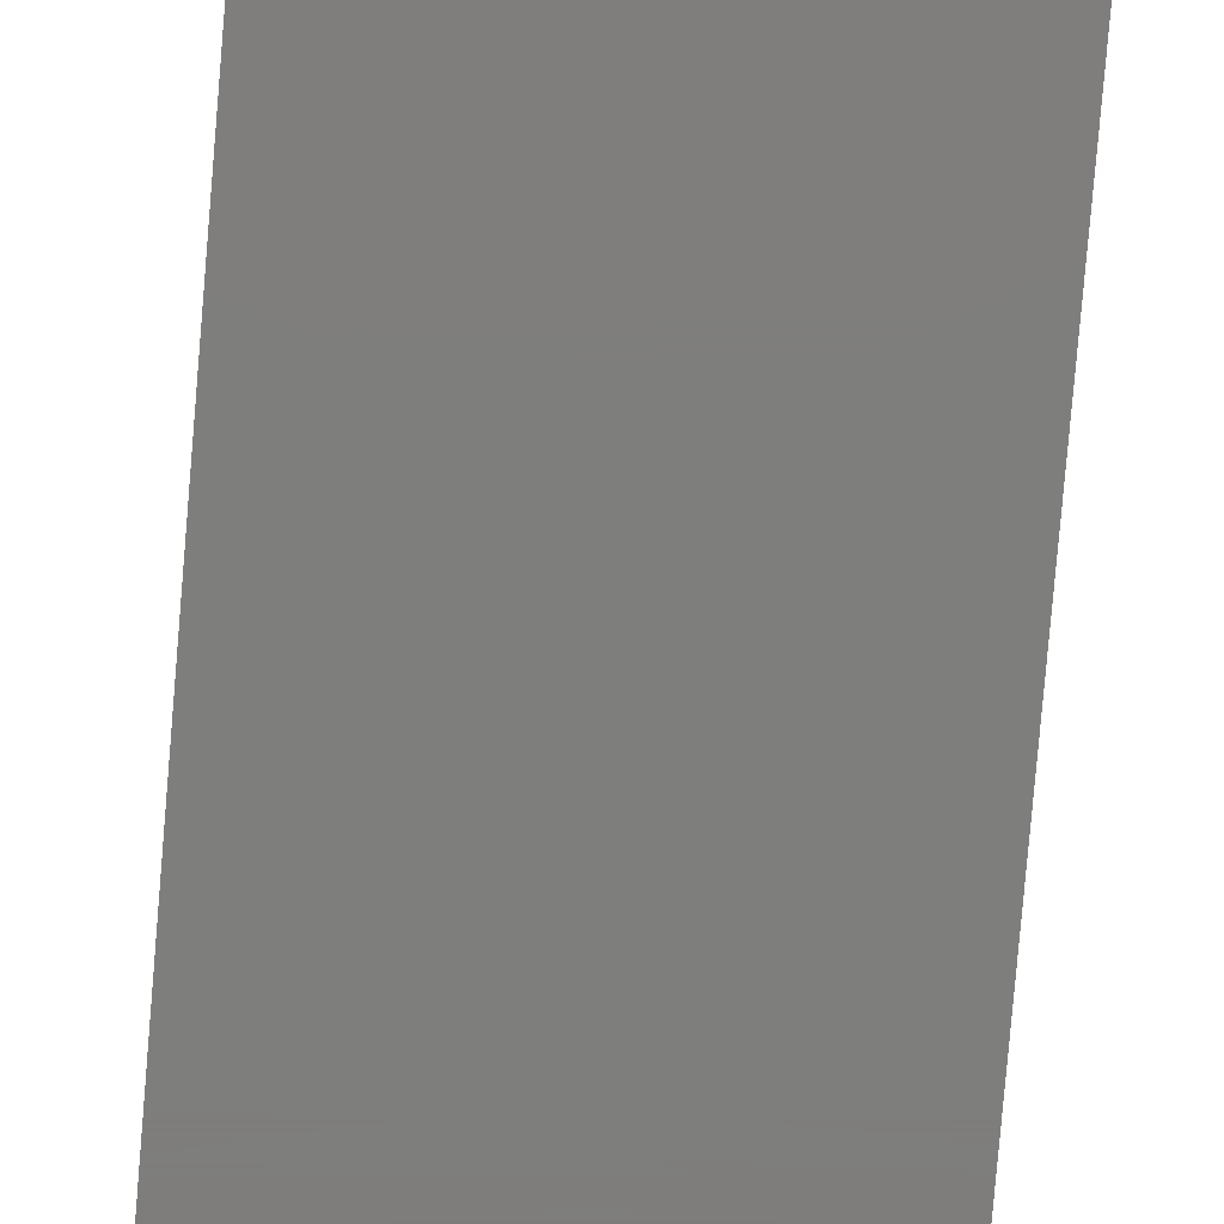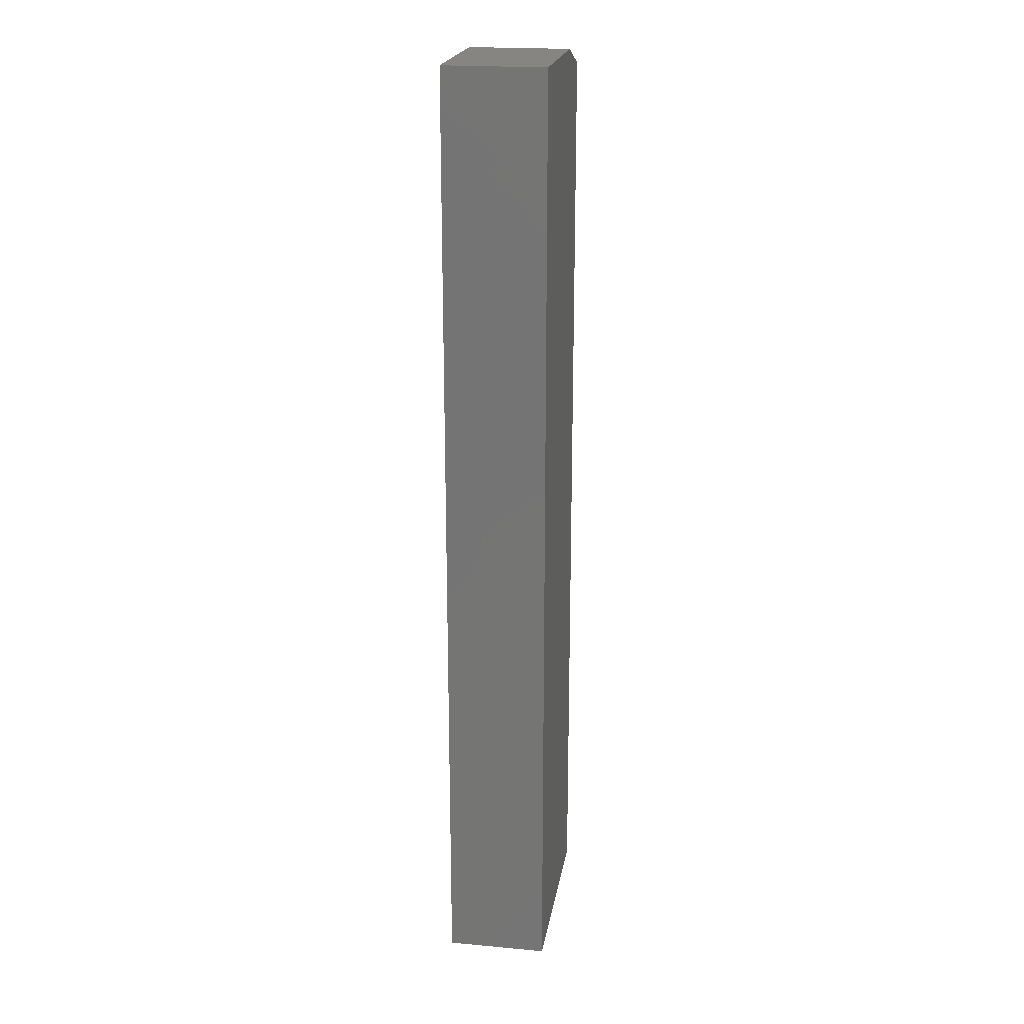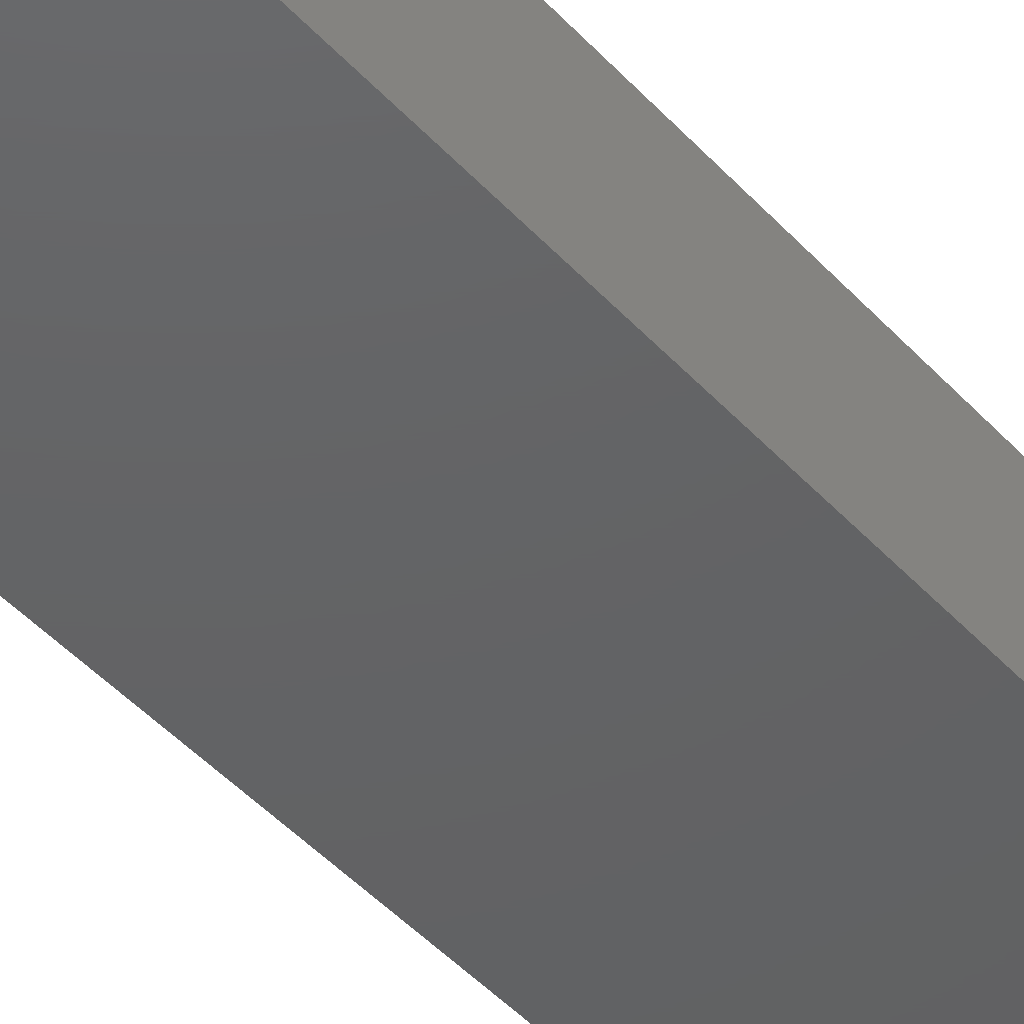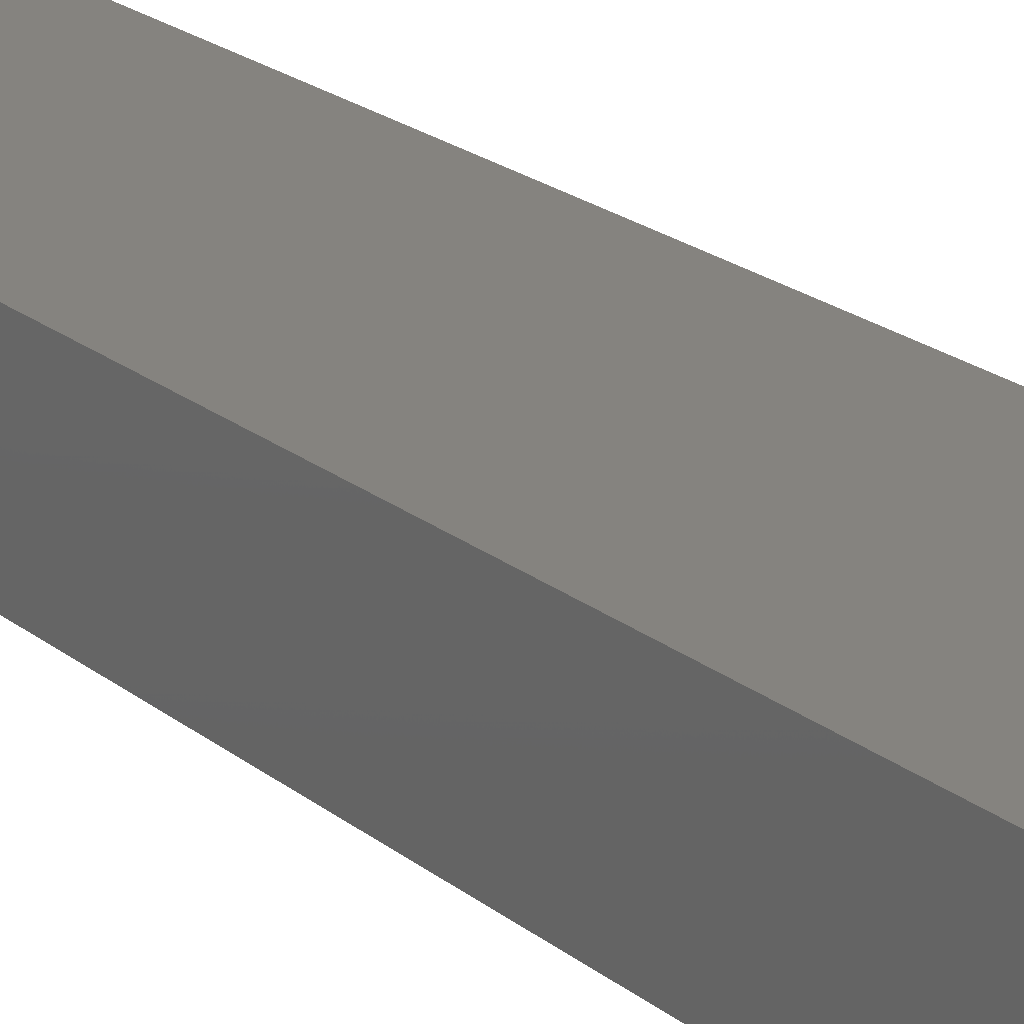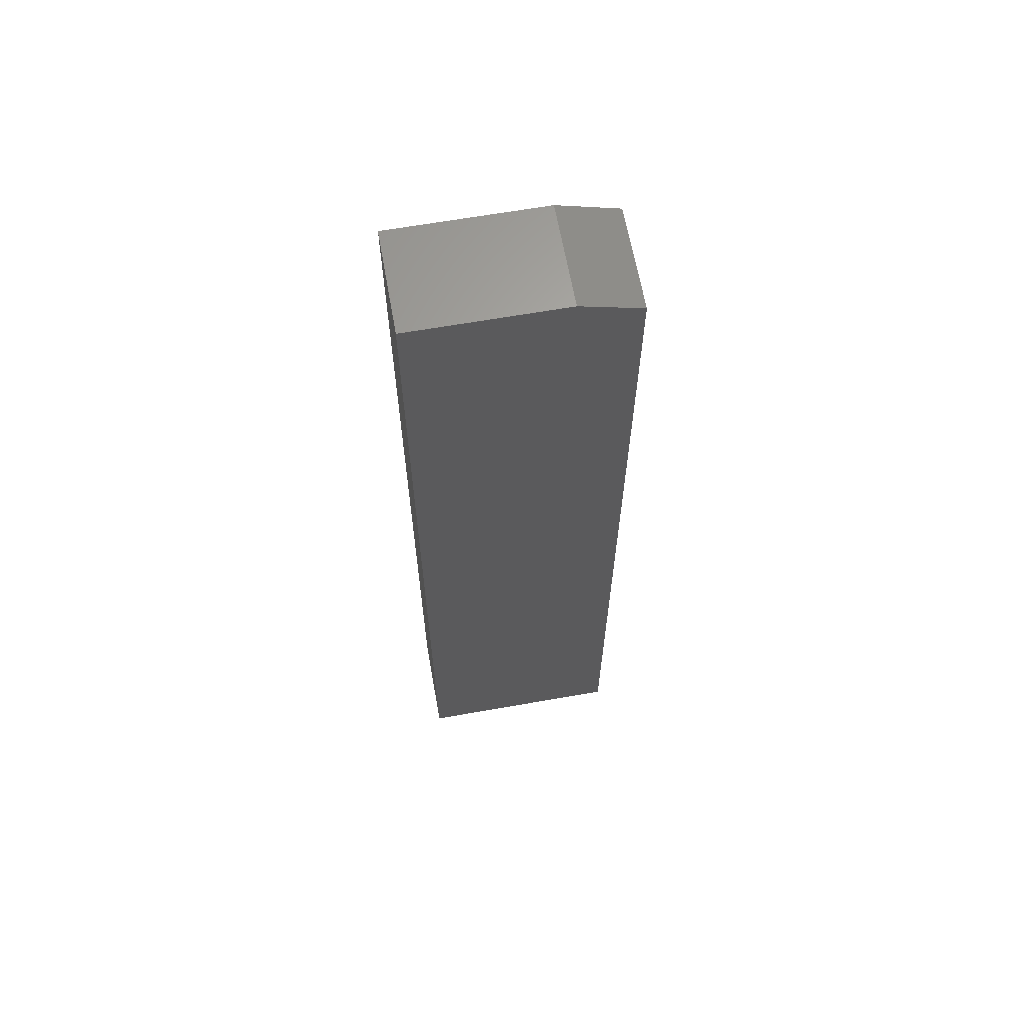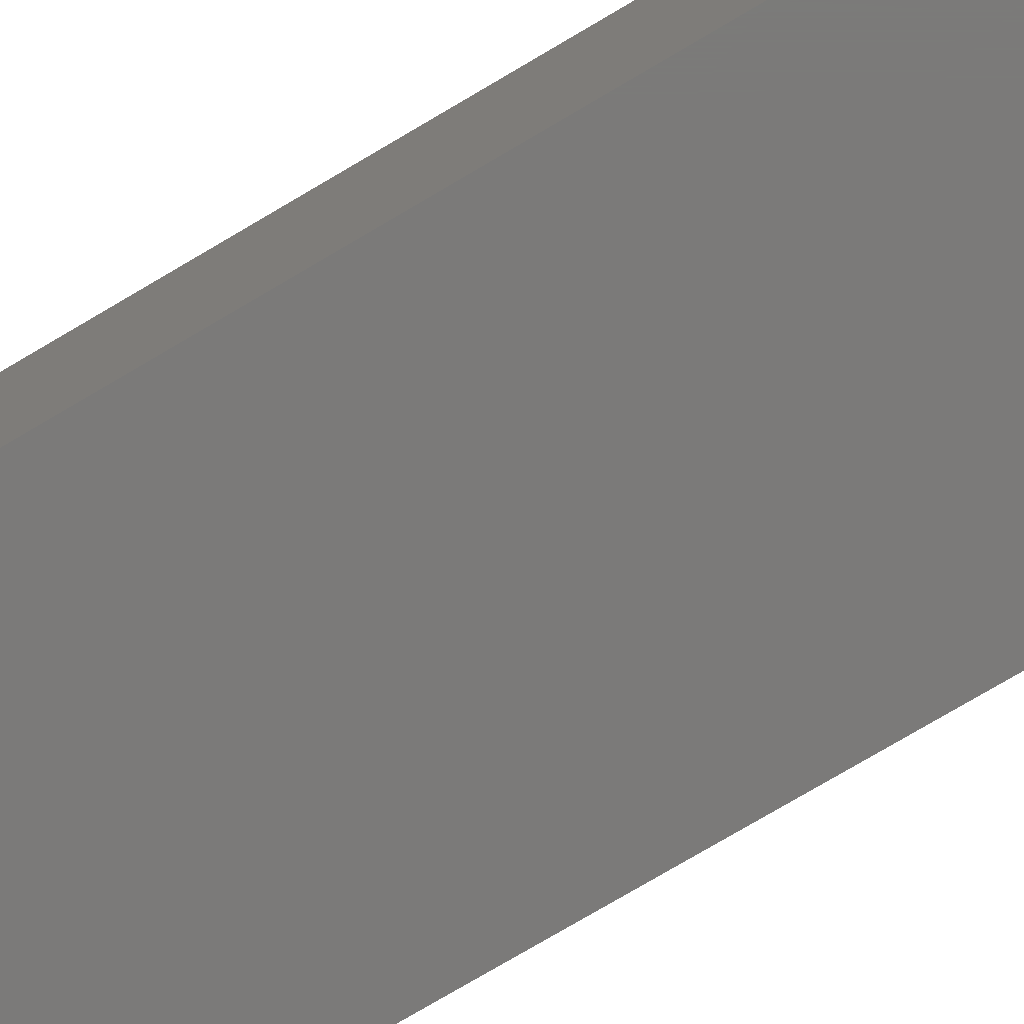
<metadata>
{"format":"stl","ext":"stl","renderer":"f3d","projection":"perspective","resolution":1024,"background":"white","views":[{"elev":-77.7,"azim":-4.8,"up":"+Z"},{"elev":21.0,"azim":99.3,"up":"+Y"},{"elev":-44.7,"azim":-141.2,"up":"+Z"},{"elev":18.6,"azim":147.6,"up":"+Z"},{"elev":64.5,"azim":169.9,"up":"+Y"},{"elev":-73.7,"azim":-59.1,"up":"+Z"}]}
</metadata>
<code>
# stl→obj: 10 verts, 16 faces
v -0.1094 2.602e-18 0.125
v -0.1094 7.012e-18 0.2044
v 0.007812 9.107e-18 0.125
v 0.007812 1.352e-17 0.2044
v -0.1562 -0.01562 0.2044
v -0.1562 -0.01562 0.125
v -0.1562 -0.75 0.2044
v -0.1562 -0.75 0.125
v 0.007812 -0.75 0.2044
v 0.007812 -0.75 0.125
f 1 2 3
f 3 2 4
f 5 6 7
f 7 6 8
f 7 9 5
f 5 9 4
f 5 4 2
f 10 8 3
f 3 8 6
f 3 6 1
f 5 2 6
f 6 2 1
f 8 10 7
f 7 10 9
f 3 4 10
f 10 4 9

</code>
